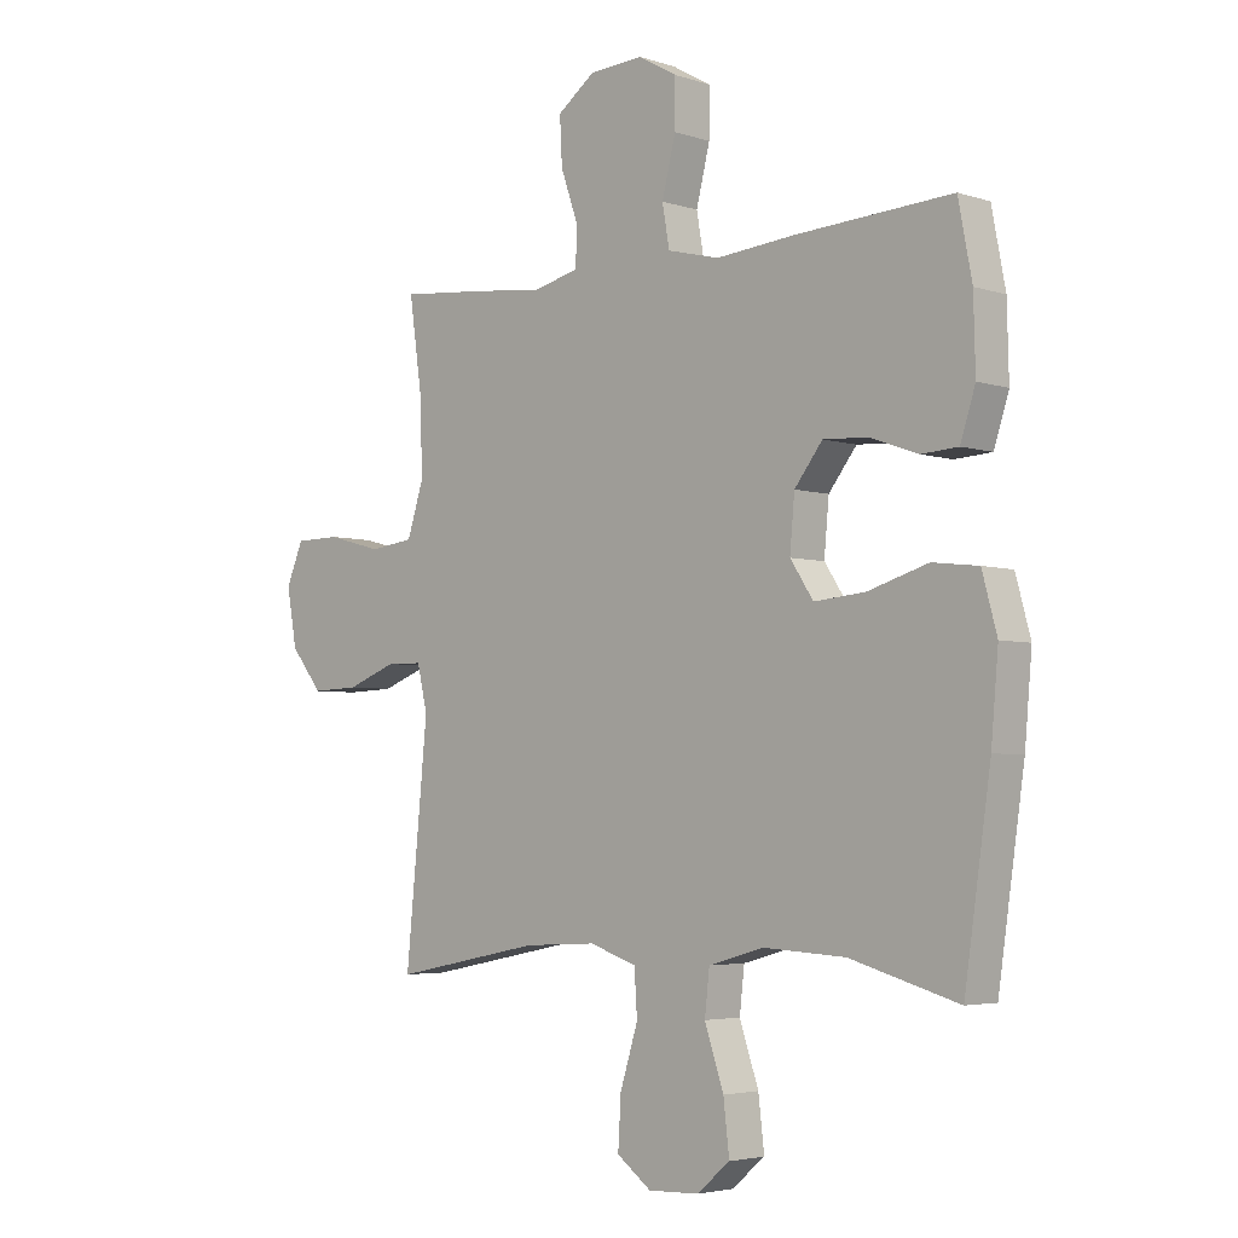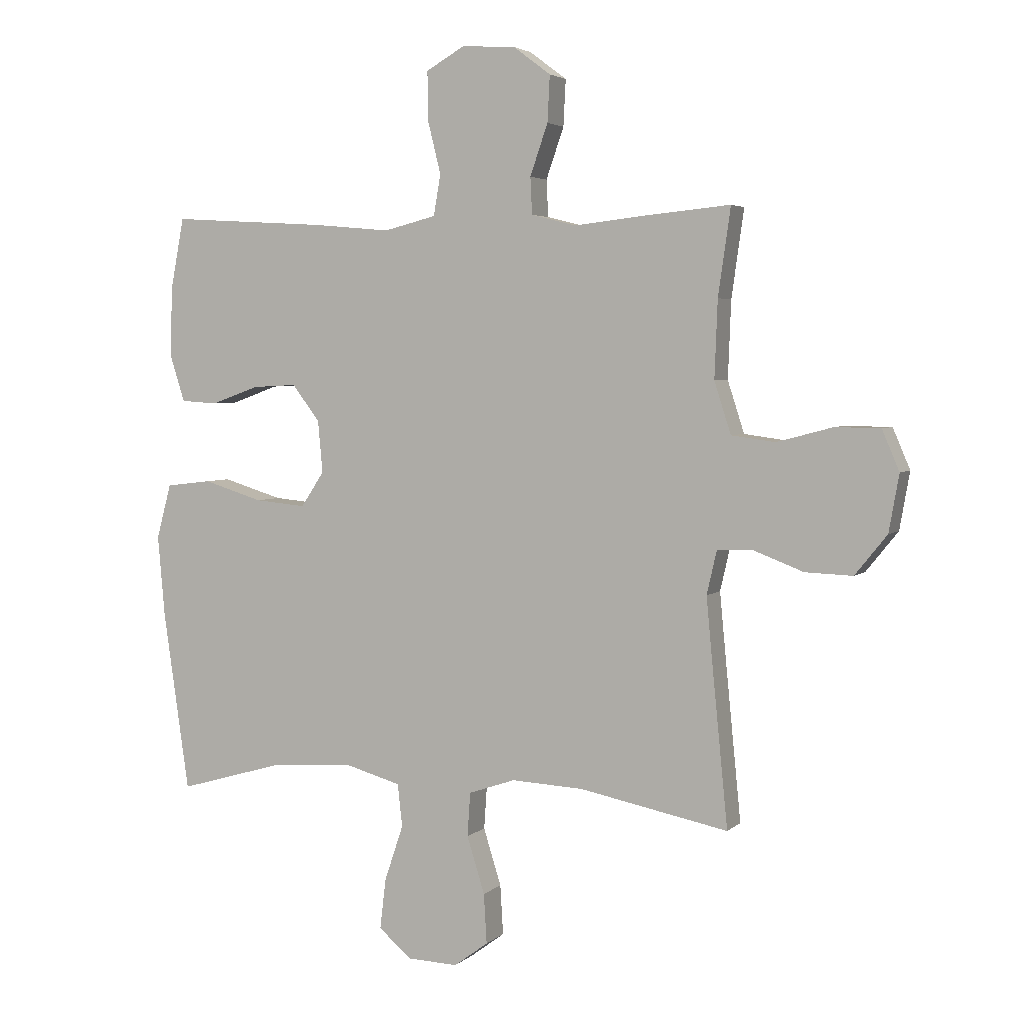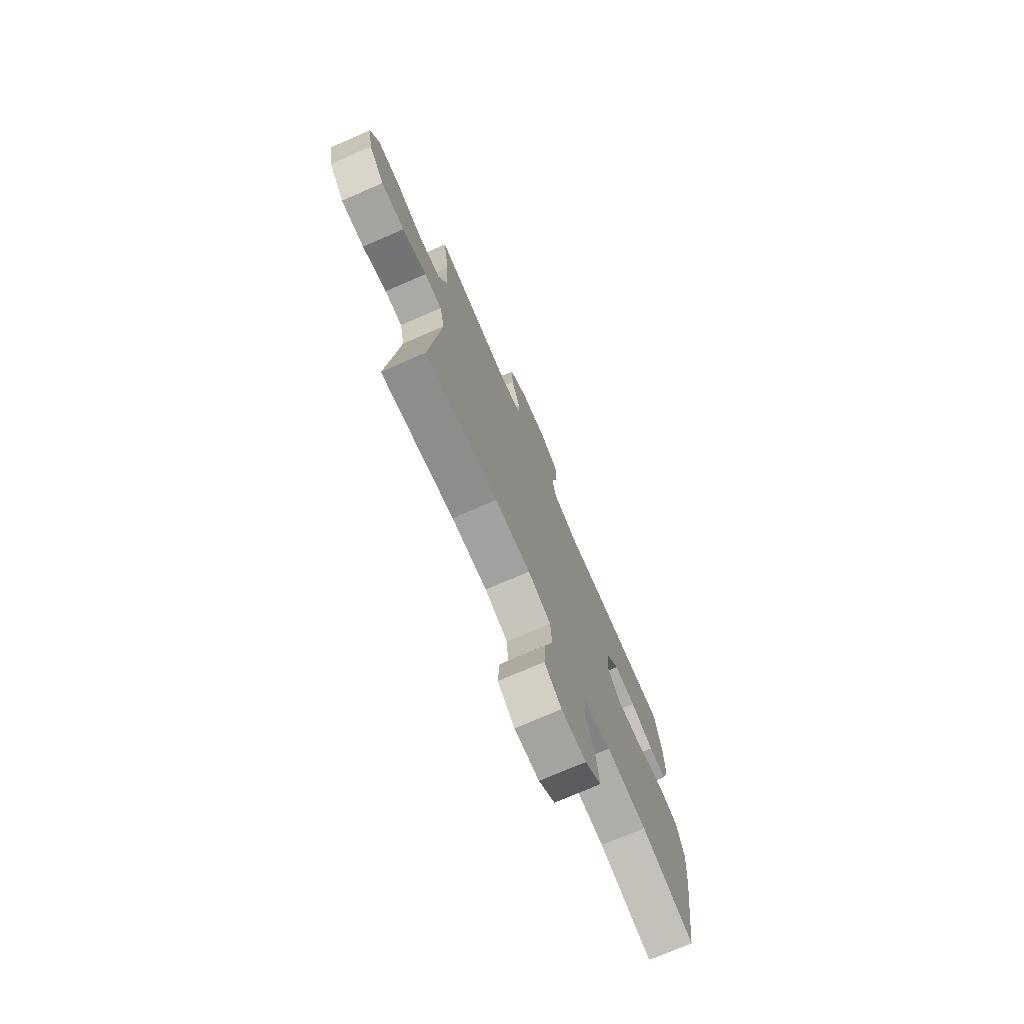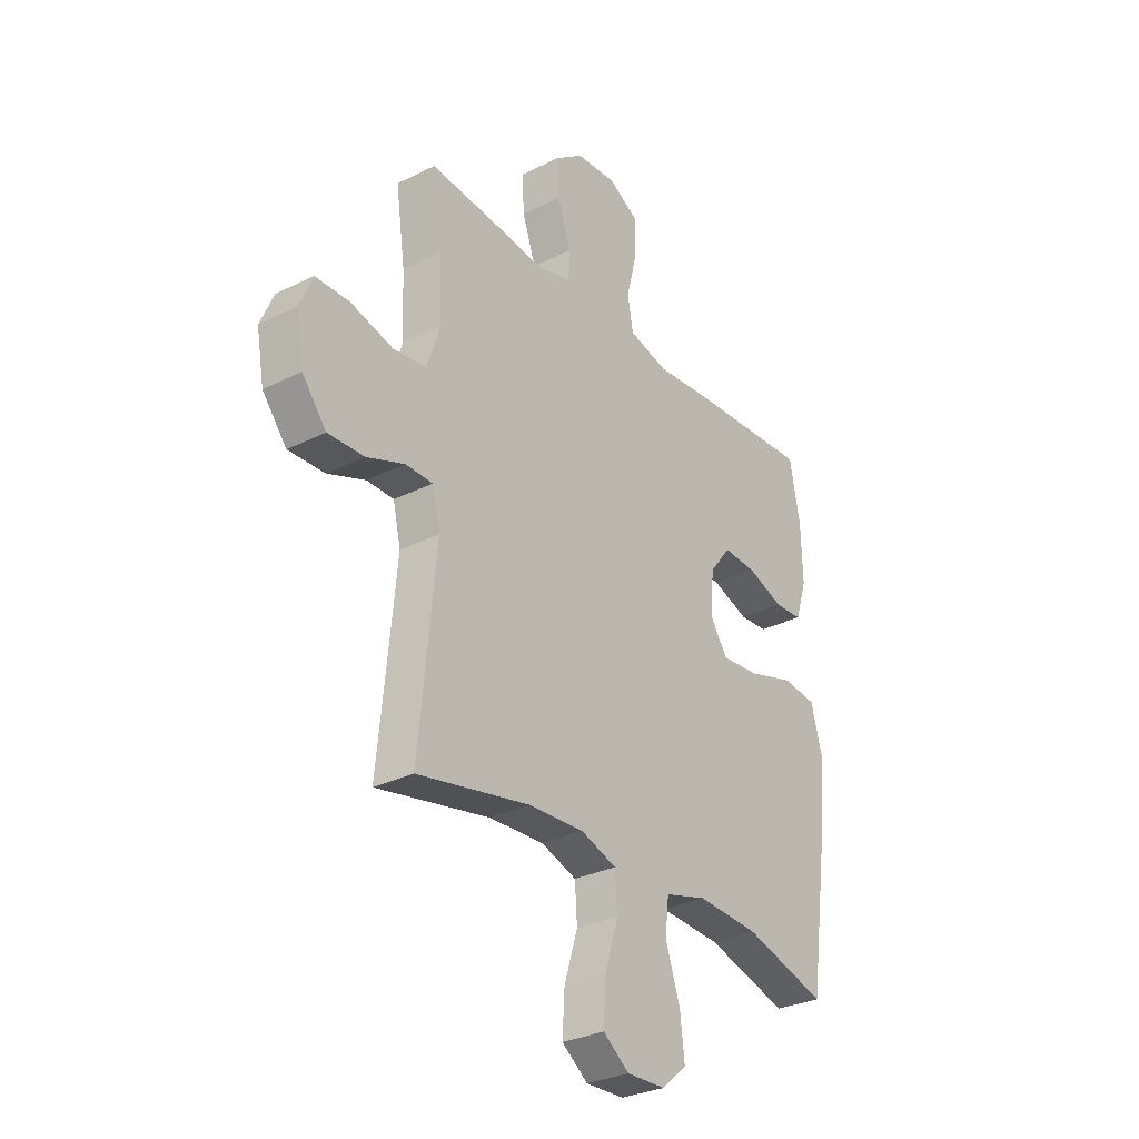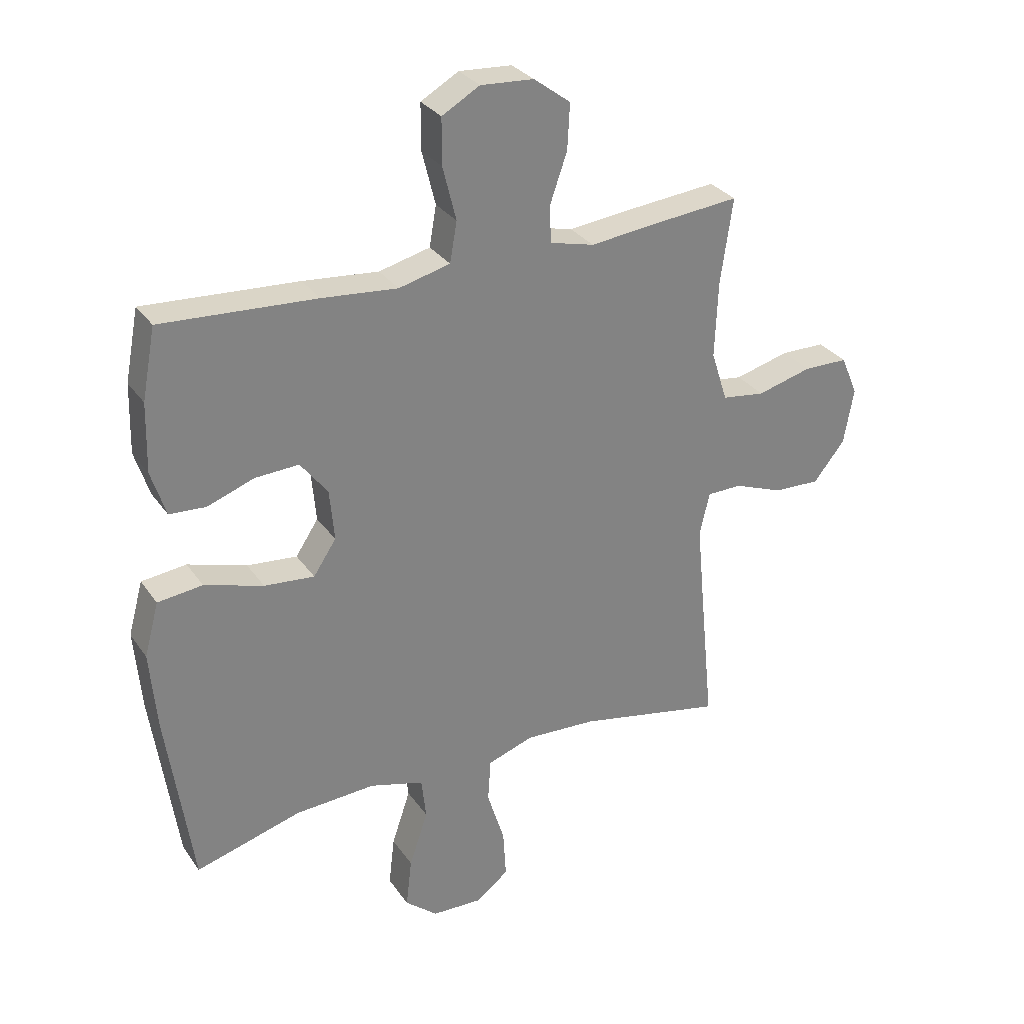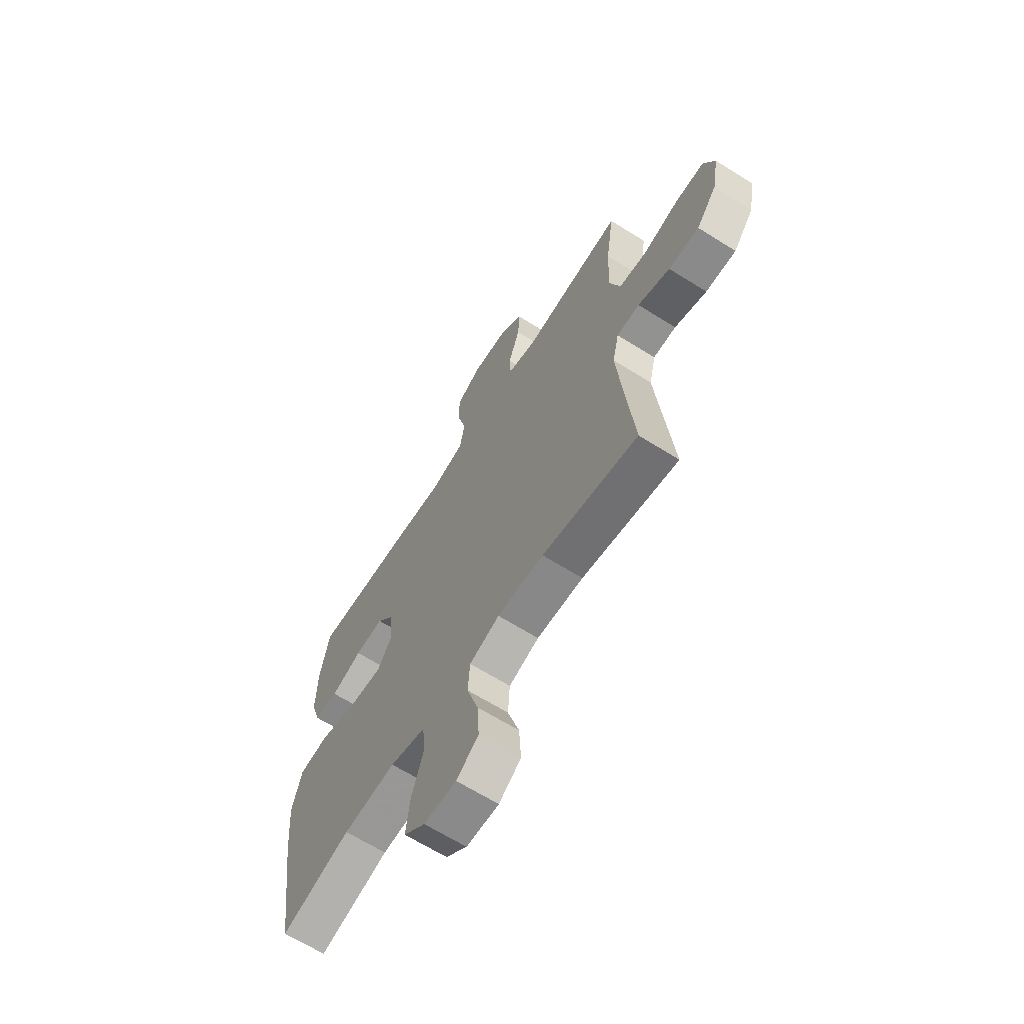
<metadata>
{"format":"obj","ext":"obj","renderer":"f3d","projection":"perspective","resolution":1024,"background":"white","views":[{"elev":-4.0,"azim":43.4,"up":"+Z"},{"elev":3.8,"azim":-157.0,"up":"+Z"},{"elev":-74.7,"azim":-66.6,"up":"+Z"},{"elev":-30.2,"azim":-54.0,"up":"+Z"},{"elev":30.1,"azim":151.7,"up":"+Z"},{"elev":-65.4,"azim":-122.3,"up":"+Z"}]}
</metadata>
<code>
v 0.5 0.07 0.5
v 0.523 0.07 0.379
v 0.526 0.07 0.261
v 0.501 0.07 0.183
v 0.439 0.07 0.179
v 0.358 0.07 0.208
v 0.283 0.07 0.212
v 0.236 0.07 0.151
v 0.228 0.07 0.063
v 0.267 0.07 0.004
v 0.353 0.07 0.012
v 0.454 0.07 0.043
v 0.531 0.07 0.034
v 0.556 0.07 -0.058
v 0.544 0.07 -0.195
v 0.5 0.07 -0.5
v 0.318 0.07 -0.448
v 0.18 0.07 -0.44
v 0.087 0.07 -0.466
v 0.079 0.07 -0.538
v 0.111 0.07 -0.633
v 0.121 0.07 -0.718
v 0.065 0.07 -0.765
v -0.02 0.07 -0.768
v -0.078 0.07 -0.725
v -0.073 0.07 -0.641
v -0.043 0.07 -0.545
v -0.048 0.07 -0.471
v -0.127 0.07 -0.444
v -0.249 0.07 -0.45
v -0.5 0.07 -0.5
v -0.474 0.07 -0.237
v -0.463 0.07 -0.121
v -0.48 0.07 -0.047
v -0.54 0.07 -0.046
v -0.624 0.07 -0.078
v -0.704 0.07 -0.081
v -0.758 0.07 -0.014
v -0.775 0.07 0.082
v -0.746 0.07 0.15
v -0.67 0.07 0.151
v -0.576 0.07 0.126
v -0.502 0.07 0.136
v -0.474 0.07 0.223
v -0.479 0.07 0.353
v -0.5 0.07 0.5
v -0.353 0.07 0.486
v -0.236 0.07 0.473
v -0.16 0.07 0.492
v -0.157 0.07 0.554
v -0.187 0.07 0.64
v -0.191 0.07 0.718
v -0.128 0.07 0.765
v -0.037 0.07 0.771
v 0.028 0.07 0.734
v 0.028 0.07 0.655
v 0.005 0.07 0.563
v 0.017 0.07 0.494
v 0.105 0.07 0.472
v 0.235 0.07 0.484
v 0.5 0 0.5
v 0.523 0 0.379
v 0.526 0 0.261
v 0.501 0 0.183
v 0.439 0 0.179
v 0.358 0 0.208
v 0.283 0 0.212
v 0.236 0 0.151
v 0.228 0 0.063
v 0.267 0 0.004
v 0.353 0 0.012
v 0.454 0 0.043
v 0.531 0 0.034
v 0.556 0 -0.058
v 0.544 0 -0.195
v 0.5 0 -0.5
v 0.318 0 -0.448
v 0.18 0 -0.44
v 0.087 0 -0.466
v 0.079 0 -0.538
v 0.111 0 -0.633
v 0.121 0 -0.718
v 0.065 0 -0.765
v -0.02 0 -0.768
v -0.078 0 -0.725
v -0.073 0 -0.641
v -0.043 0 -0.545
v -0.048 0 -0.471
v -0.127 0 -0.444
v -0.249 0 -0.45
v -0.5 0 -0.5
v -0.474 0 -0.237
v -0.463 0 -0.121
v -0.48 0 -0.047
v -0.54 0 -0.046
v -0.624 0 -0.078
v -0.704 0 -0.081
v -0.758 0 -0.014
v -0.775 0 0.082
v -0.746 0 0.15
v -0.67 0 0.151
v -0.576 0 0.126
v -0.502 0 0.136
v -0.474 0 0.223
v -0.479 0 0.353
v -0.5 0 0.5
v -0.353 0 0.486
v -0.236 0 0.473
v -0.16 0 0.492
v -0.157 0 0.554
v -0.187 0 0.64
v -0.191 0 0.718
v -0.128 0 0.765
v -0.037 0 0.771
v 0.028 0 0.734
v 0.028 0 0.655
v 0.005 0 0.563
v 0.017 0 0.494
v 0.105 0 0.472
v 0.235 0 0.484
f 59 60 1 2
f 54 55 56 57
f 54 57 58
f 53 54 58
f 50 51 52 53
f 49 50 53 58
f 48 49 58 59
f 45 46 47 48
f 44 45 48 59
f 39 40 41 42
f 39 42 43
f 38 39 43
f 35 36 37 38
f 34 35 38 43
f 33 34 43 44
f 30 31 32
f 29 30 32 33
f 28 29 33 44
f 24 25 26 27
f 24 27 28
f 23 24 28
f 20 21 22 23
f 20 23 28
f 19 20 28 44
f 14 15 16 17
f 14 17 18
f 11 12 13 14
f 10 11 14 18
f 9 10 18 19
f 3 4 5 6
f 3 6 7
f 2 3 7
f 59 2 7
f 44 59 7 8
f 8 9 19 44
f 62 61 120 119
f 117 116 115 114
f 118 117 114
f 118 114 113
f 113 112 111 110
f 118 113 110 109
f 119 118 109 108
f 108 107 106 105
f 119 108 105 104
f 102 101 100 99
f 103 102 99
f 103 99 98
f 98 97 96 95
f 103 98 95 94
f 104 103 94 93
f 92 91 90
f 93 92 90 89
f 104 93 89 88
f 87 86 85 84
f 88 87 84
f 88 84 83
f 83 82 81 80
f 88 83 80
f 104 88 80 79
f 77 76 75 74
f 78 77 74
f 74 73 72 71
f 78 74 71 70
f 79 78 70 69
f 66 65 64 63
f 67 66 63
f 67 63 62
f 67 62 119
f 68 67 119 104
f 104 79 69 68
f 1 61 62 2
f 2 62 63 3
f 3 63 64 4
f 4 64 65 5
f 5 65 66 6
f 6 66 67 7
f 7 67 68 8
f 8 68 69 9
f 9 69 70 10
f 10 70 71 11
f 11 71 72 12
f 12 72 73 13
f 13 73 74 14
f 14 74 75 15
f 15 75 76 16
f 16 76 77 17
f 17 77 78 18
f 18 78 79 19
f 19 79 80 20
f 20 80 81 21
f 21 81 82 22
f 22 82 83 23
f 23 83 84 24
f 24 84 85 25
f 25 85 86 26
f 26 86 87 27
f 27 87 88 28
f 28 88 89 29
f 29 89 90 30
f 30 90 91 31
f 31 91 92 32
f 32 92 93 33
f 33 93 94 34
f 34 94 95 35
f 35 95 96 36
f 36 96 97 37
f 37 97 98 38
f 38 98 99 39
f 39 99 100 40
f 40 100 101 41
f 41 101 102 42
f 42 102 103 43
f 43 103 104 44
f 44 104 105 45
f 45 105 106 46
f 46 106 107 47
f 47 107 108 48
f 48 108 109 49
f 49 109 110 50
f 50 110 111 51
f 51 111 112 52
f 52 112 113 53
f 53 113 114 54
f 54 114 115 55
f 55 115 116 56
f 56 116 117 57
f 57 117 118 58
f 58 118 119 59
f 59 119 120 60
f 60 120 61 1

</code>
